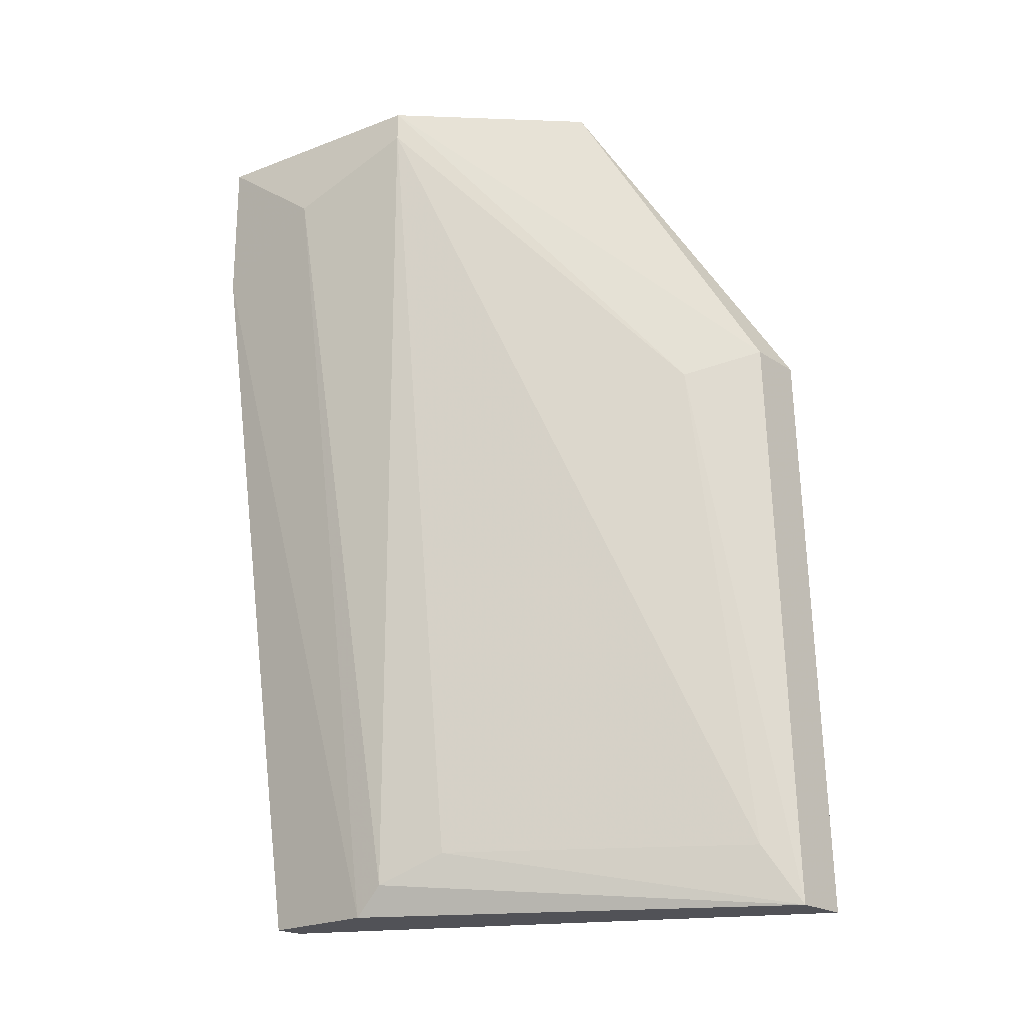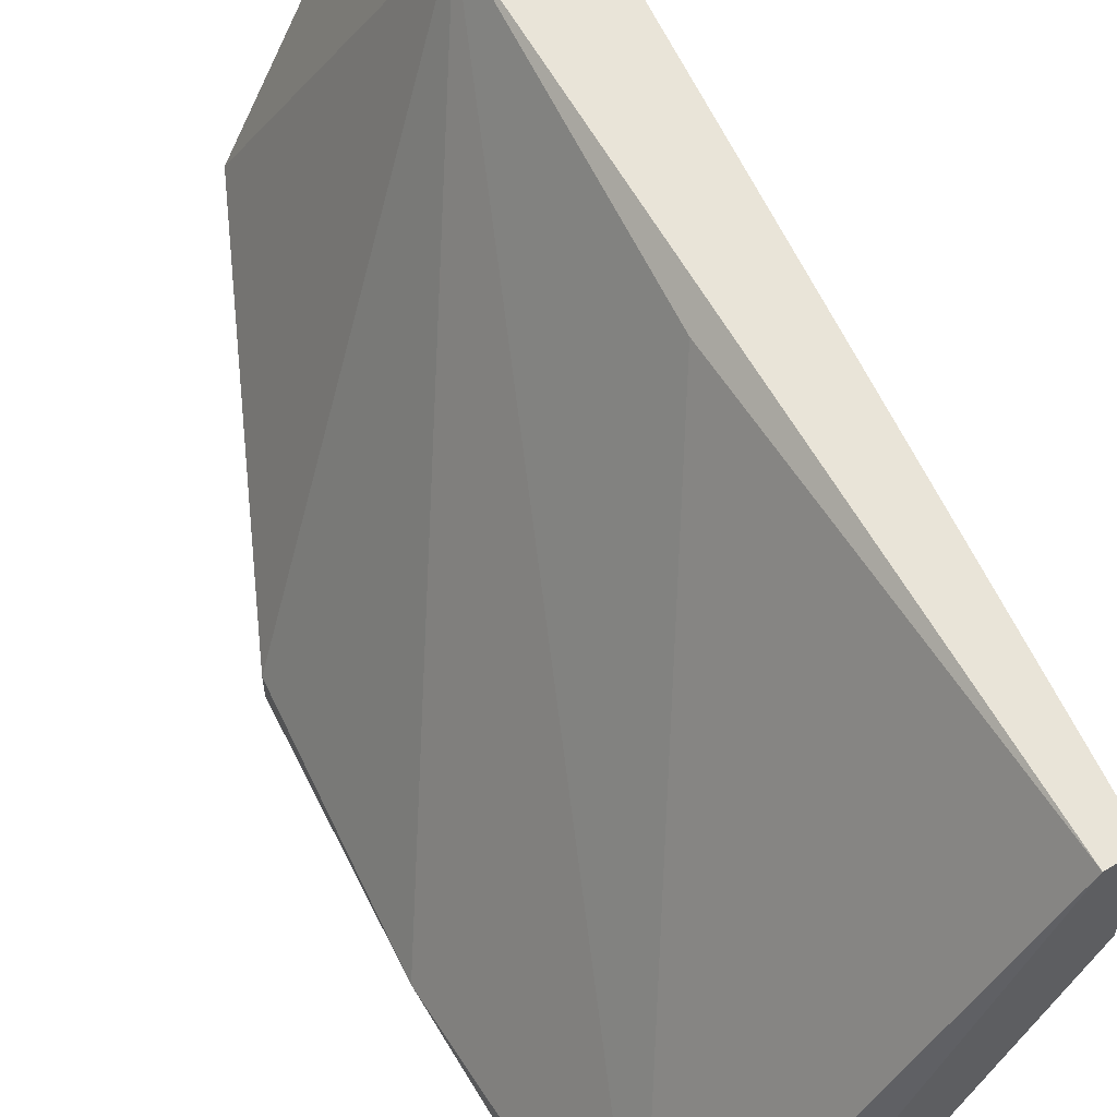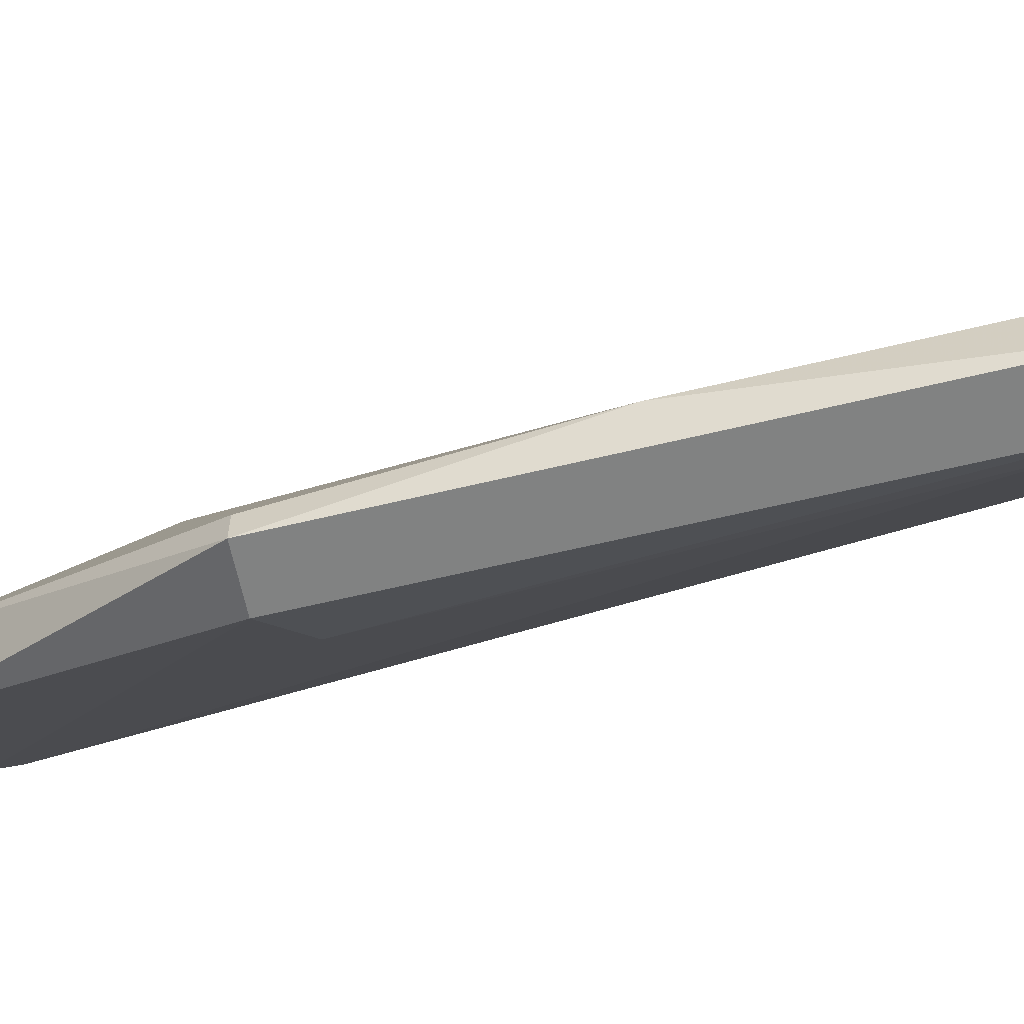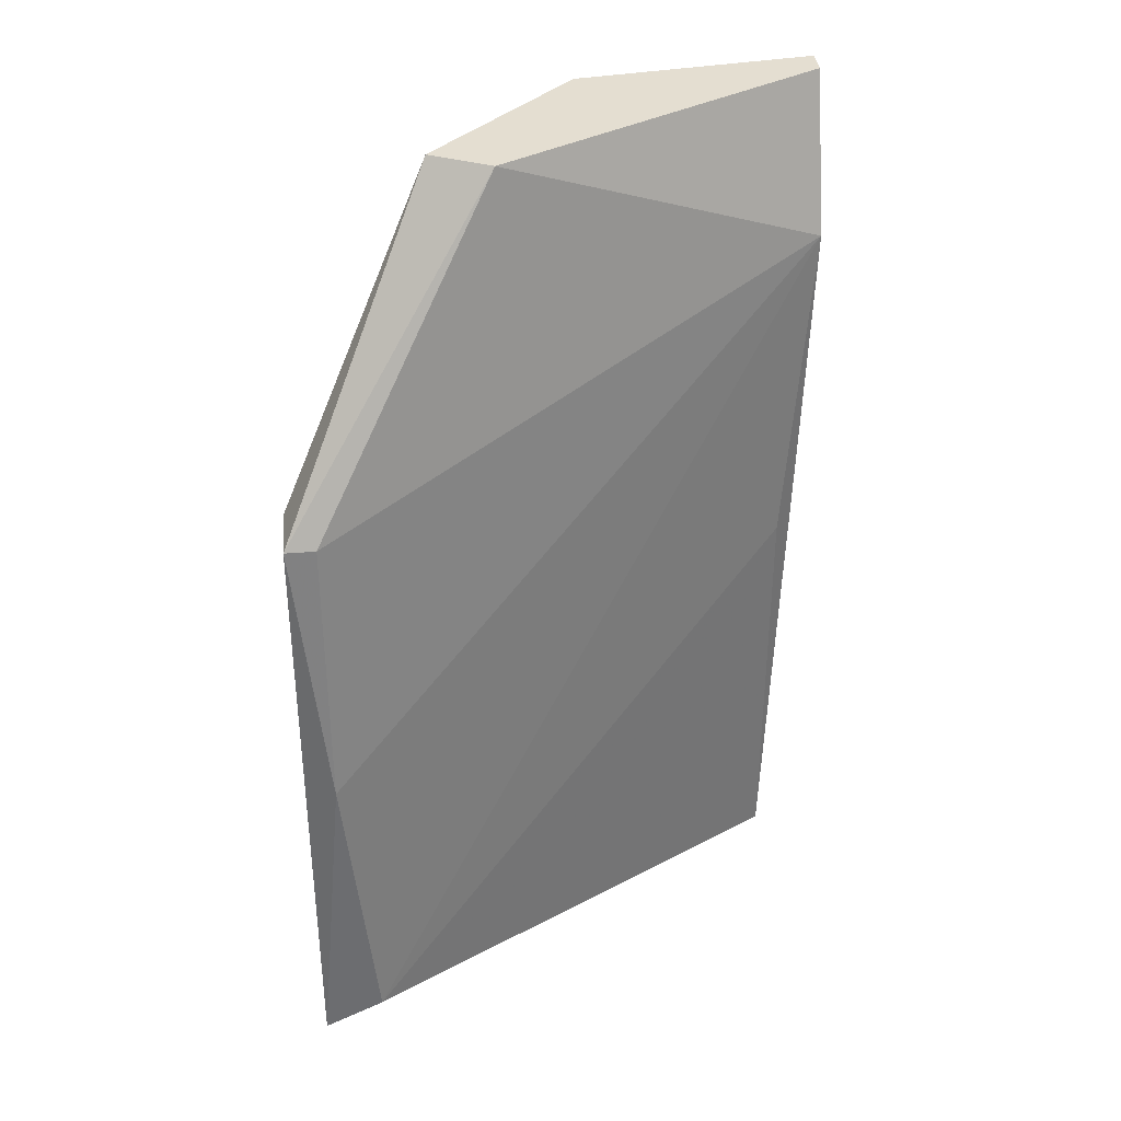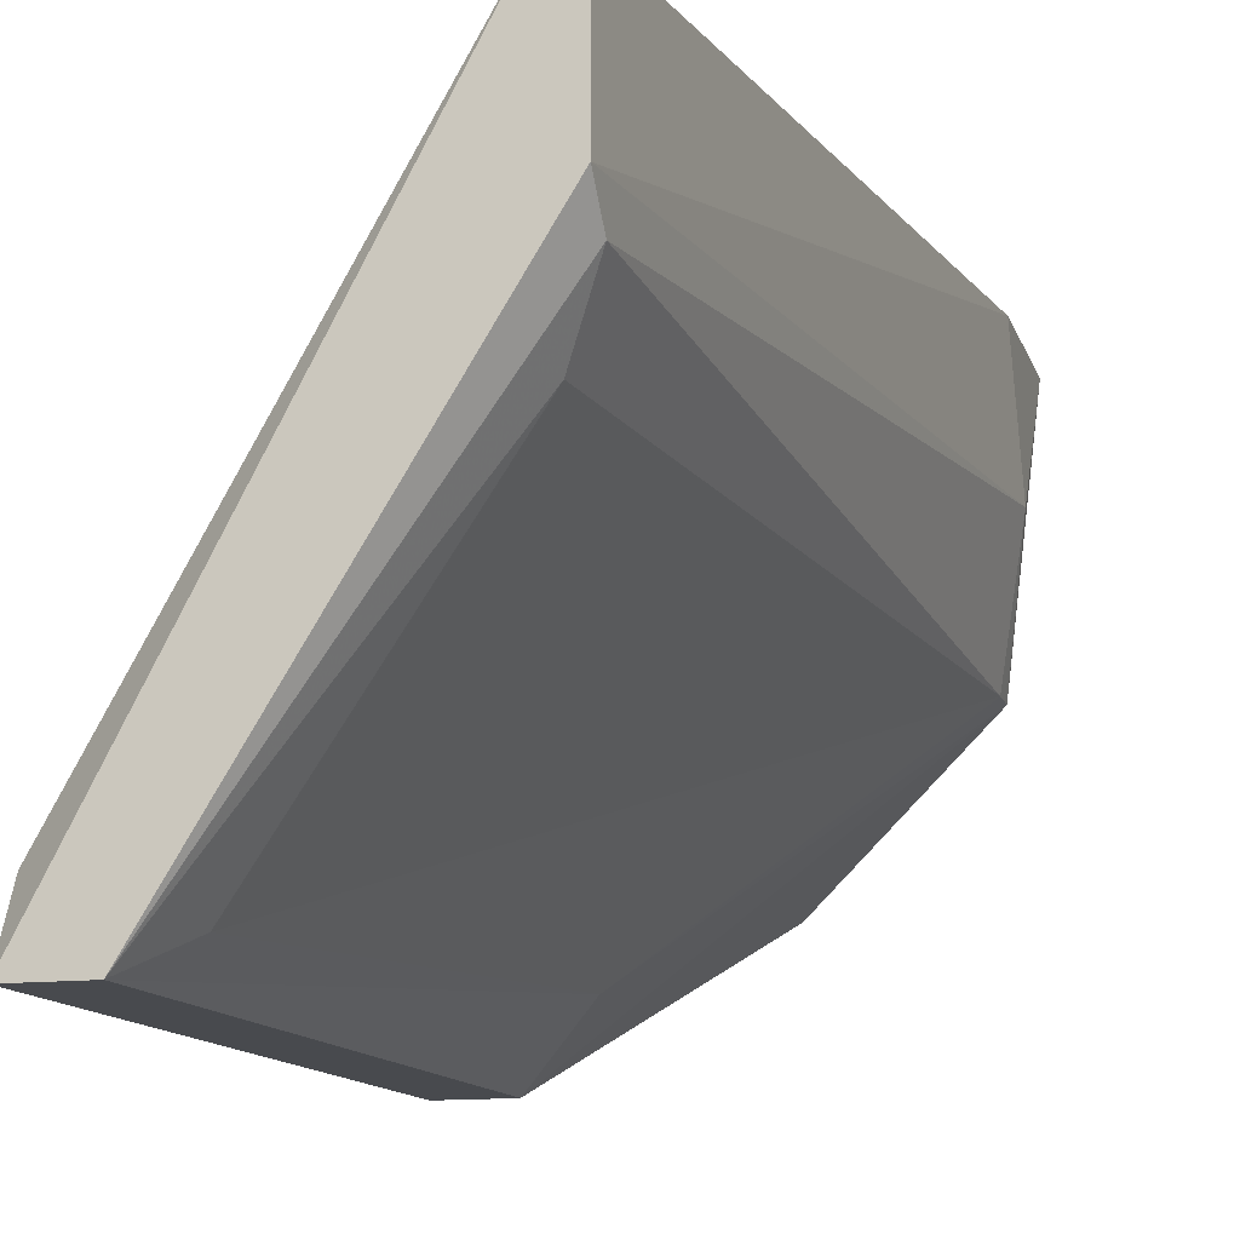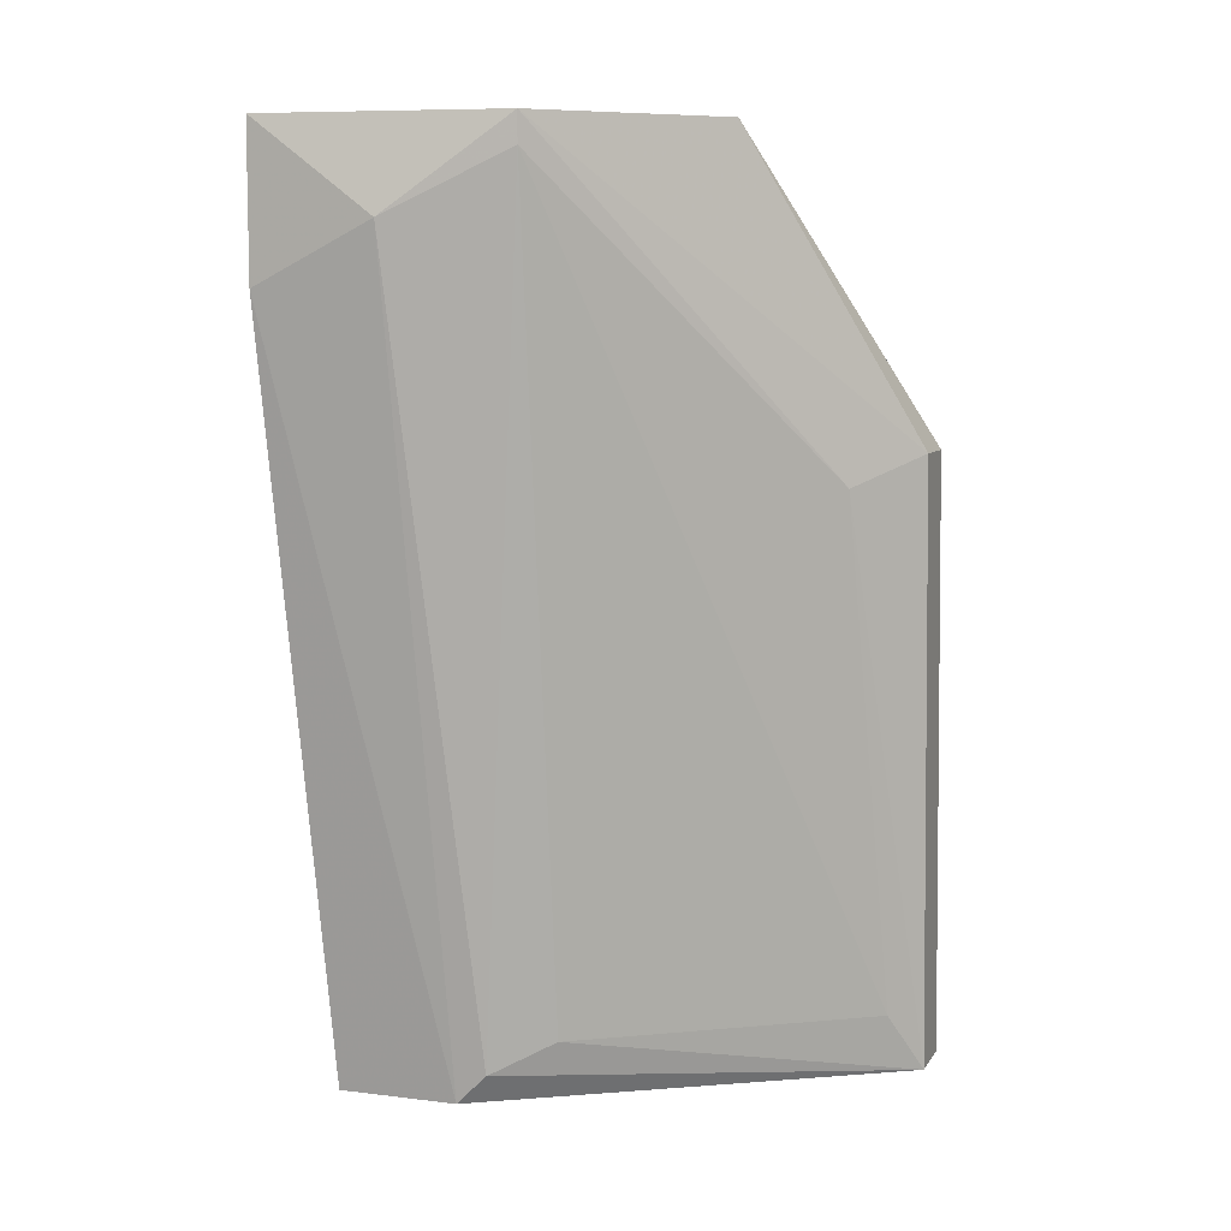
<metadata>
{"format":"obj","ext":"obj","renderer":"f3d","projection":"perspective","resolution":1024,"background":"white","views":[{"elev":-21.4,"azim":-48.8,"up":"+Z"},{"elev":59.2,"azim":148.4,"up":"+Y"},{"elev":-60.6,"azim":101.1,"up":"+Y"},{"elev":36.4,"azim":83.9,"up":"+Z"},{"elev":-13.2,"azim":-165.1,"up":"+Y"},{"elev":7.5,"azim":-70.8,"up":"+Z"}]}
</metadata>
<code>
v -0.8786 0.3009 -0.1307
v -0.8698 0.2854 -0.1969
v -0.872 0.2876 -0.1925
v -0.8853 0.323 -0.1969
v -0.8919 0.3075 -0.1329
v -0.8875 0.3252 -0.1417
v -0.8654 0.2898 -0.1947
v -0.8875 0.3119 -0.1947
v -0.8676 0.2854 -0.1527
v -0.8941 0.3252 -0.1307
v -0.872 0.2854 -0.1527
v -0.8676 0.2876 -0.1527
v -0.8809 0.2965 -0.1307
v -0.8941 0.3252 -0.1417
v -0.8875 0.323 -0.1969
v -0.8941 0.3163 -0.1373
v -0.8654 0.2876 -0.1726
v -0.8654 0.2854 -0.1969
v -0.8853 0.323 -0.166
v -0.8764 0.2898 -0.155
v -0.8853 0.3075 -0.1925
v -0.8919 0.3252 -0.1307
v -0.8875 0.3141 -0.1969
v -0.8919 0.3075 -0.1307
f 20 11 24
f 2 9 11
f 6 1 12
f 1 9 12
f 9 1 13
f 1 10 13
f 11 9 13
f 6 4 14
f 10 6 14
f 4 2 15
f 14 4 15
f 8 5 16
f 10 14 16
f 7 6 17
f 6 12 17
f 12 9 17
f 2 4 18
f 4 7 18
f 9 2 18
f 7 17 18
f 17 9 18
f 4 6 19
f 7 4 19
f 6 7 19
f 3 2 20
f 5 3 20
f 2 11 20
f 2 3 21
f 3 5 21
f 8 2 21
f 5 8 21
f 1 6 22
f 10 1 22
f 6 10 22
f 2 8 23
f 15 2 23
f 14 15 23
f 8 16 23
f 16 14 23
f 13 10 24
f 11 13 24
f 16 5 24
f 10 16 24
f 5 20 24

</code>
